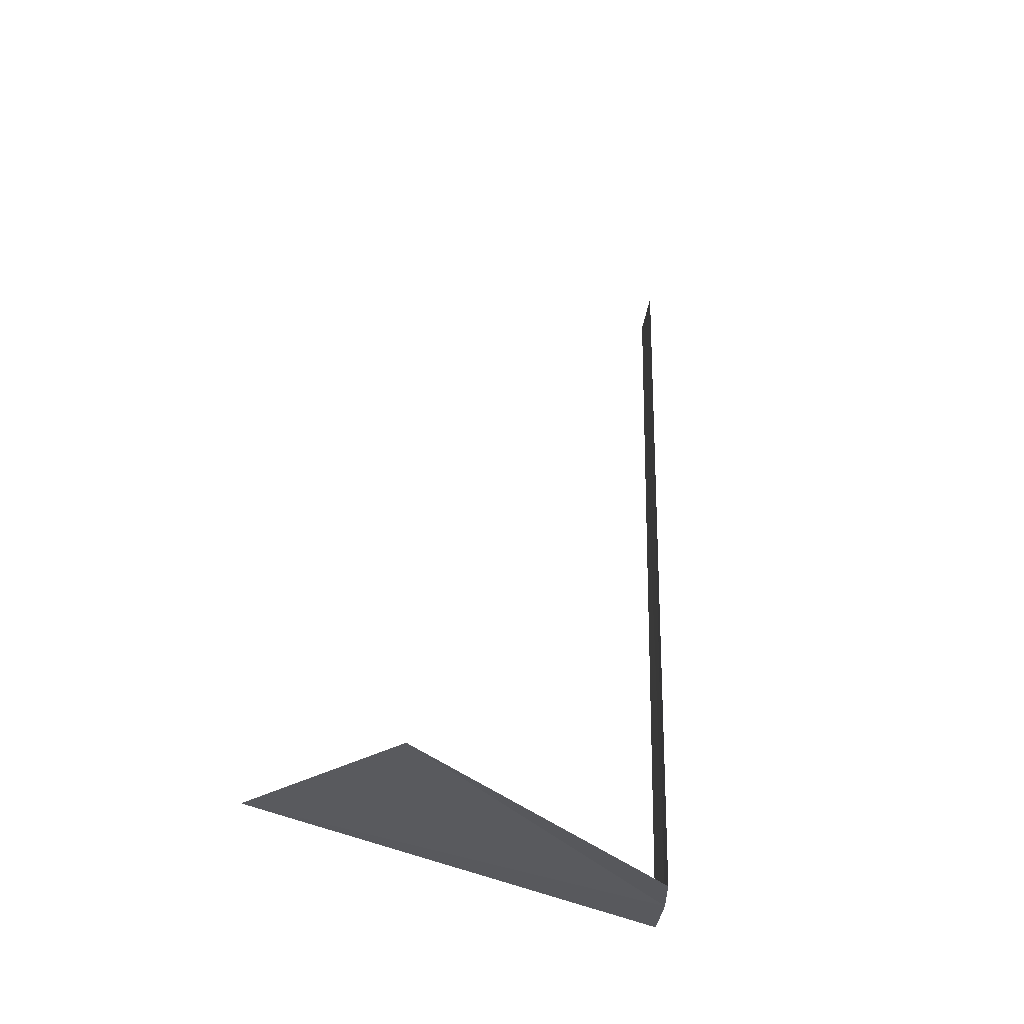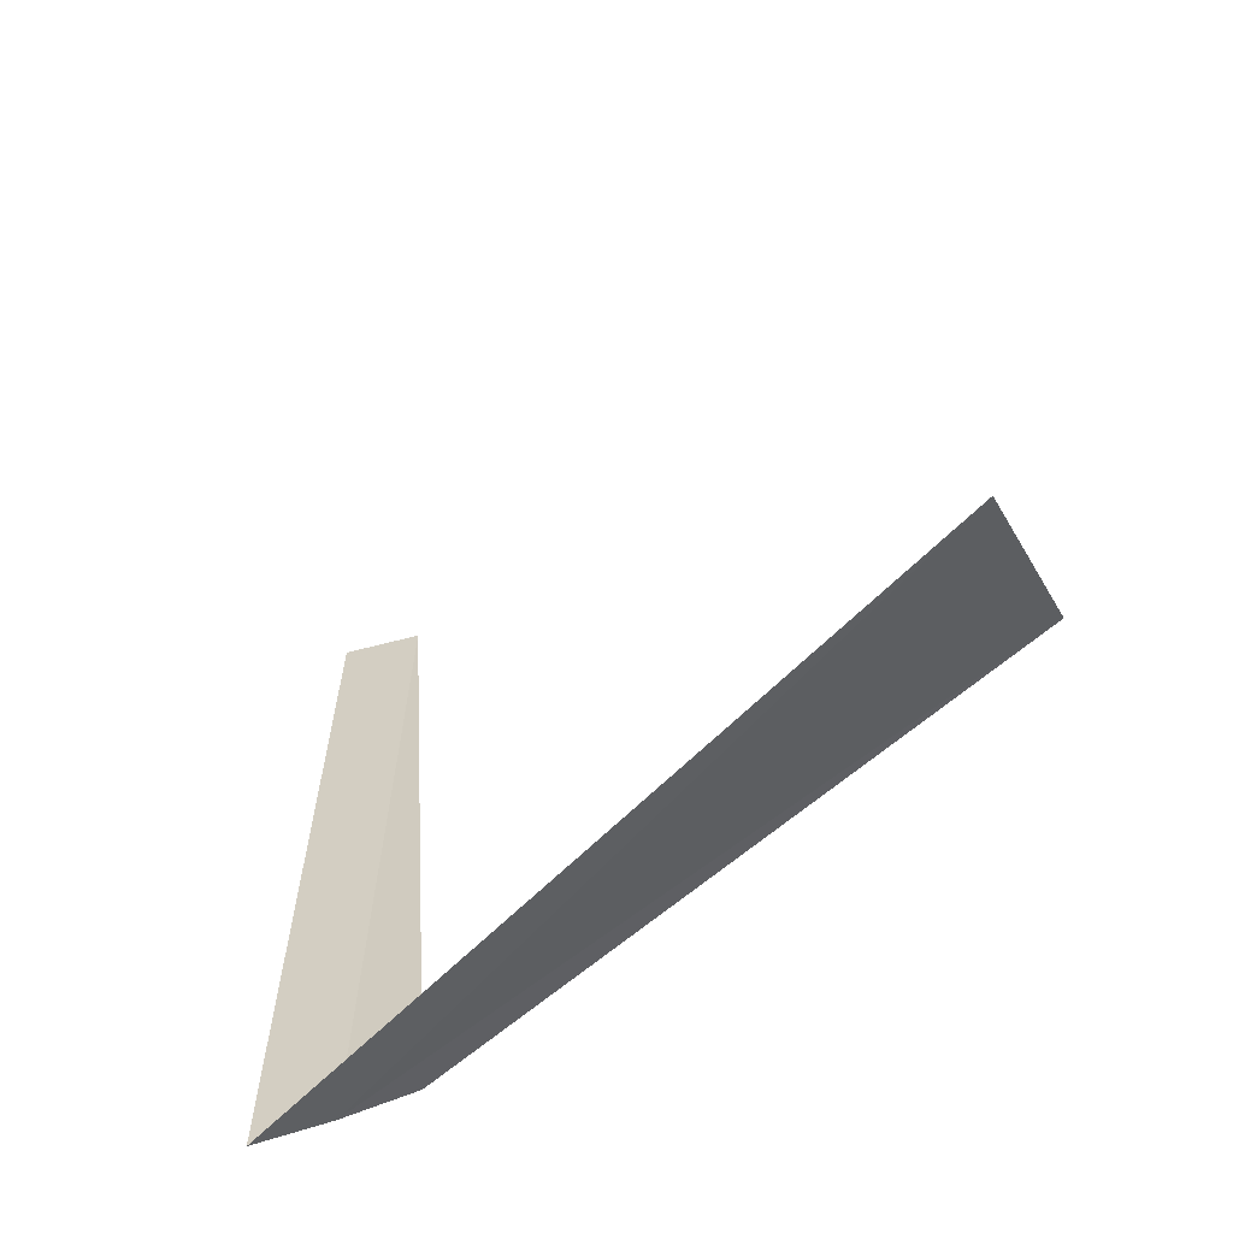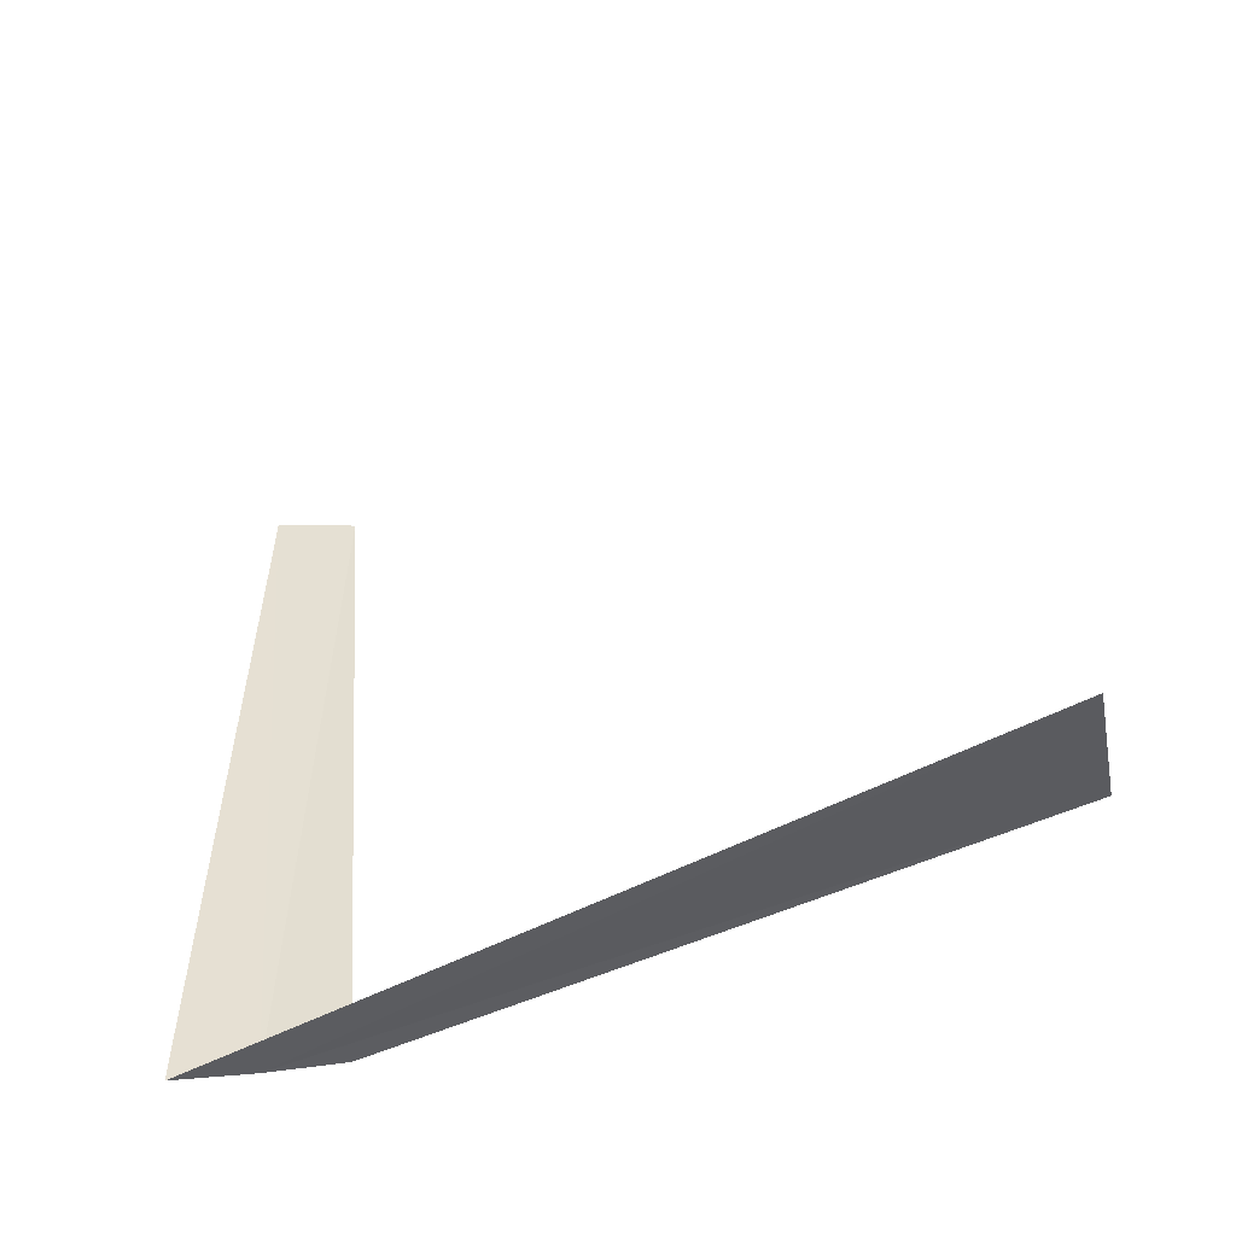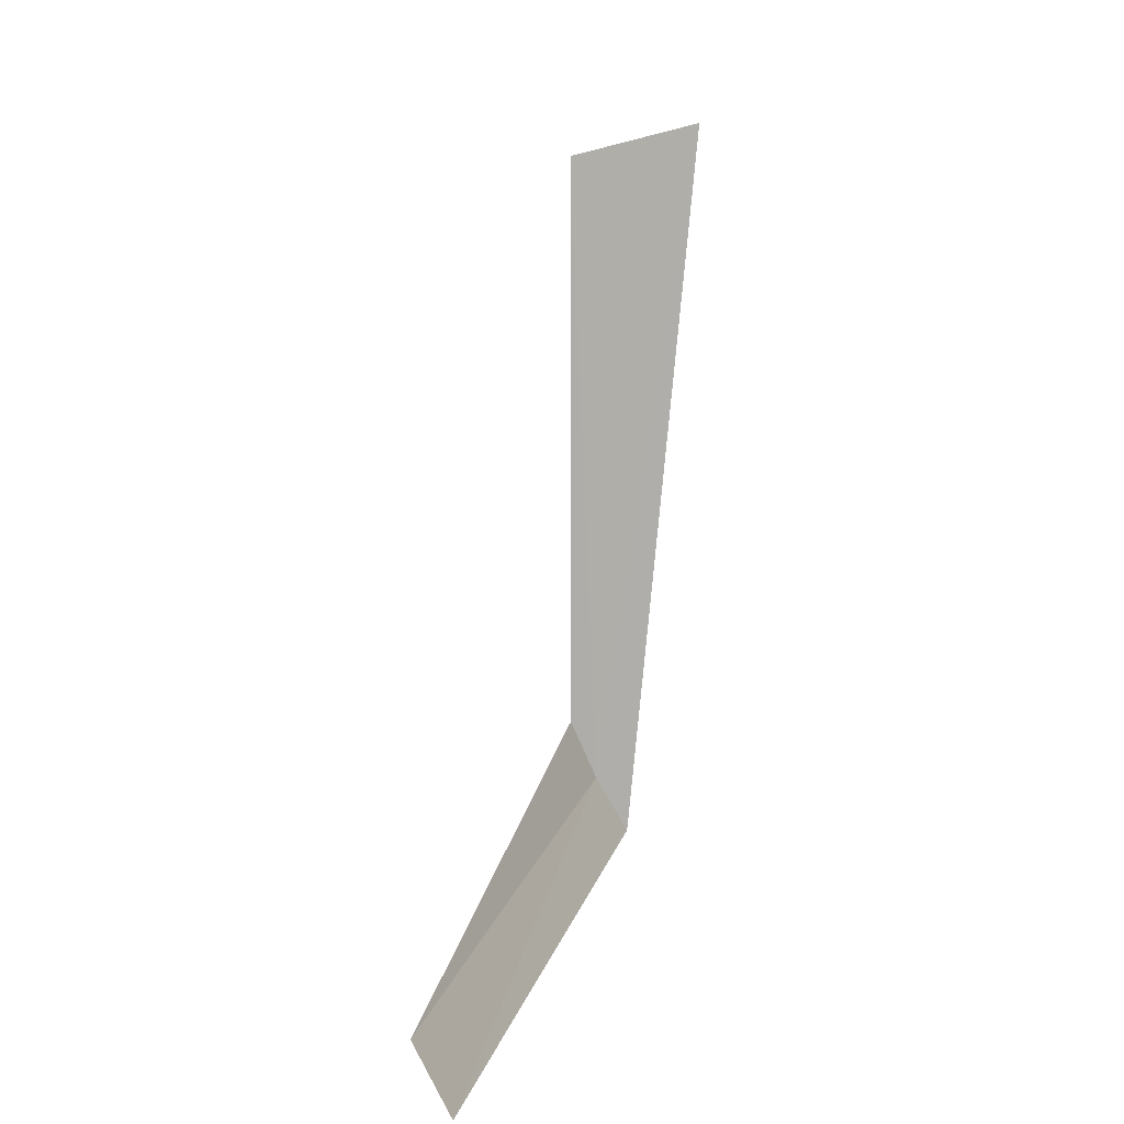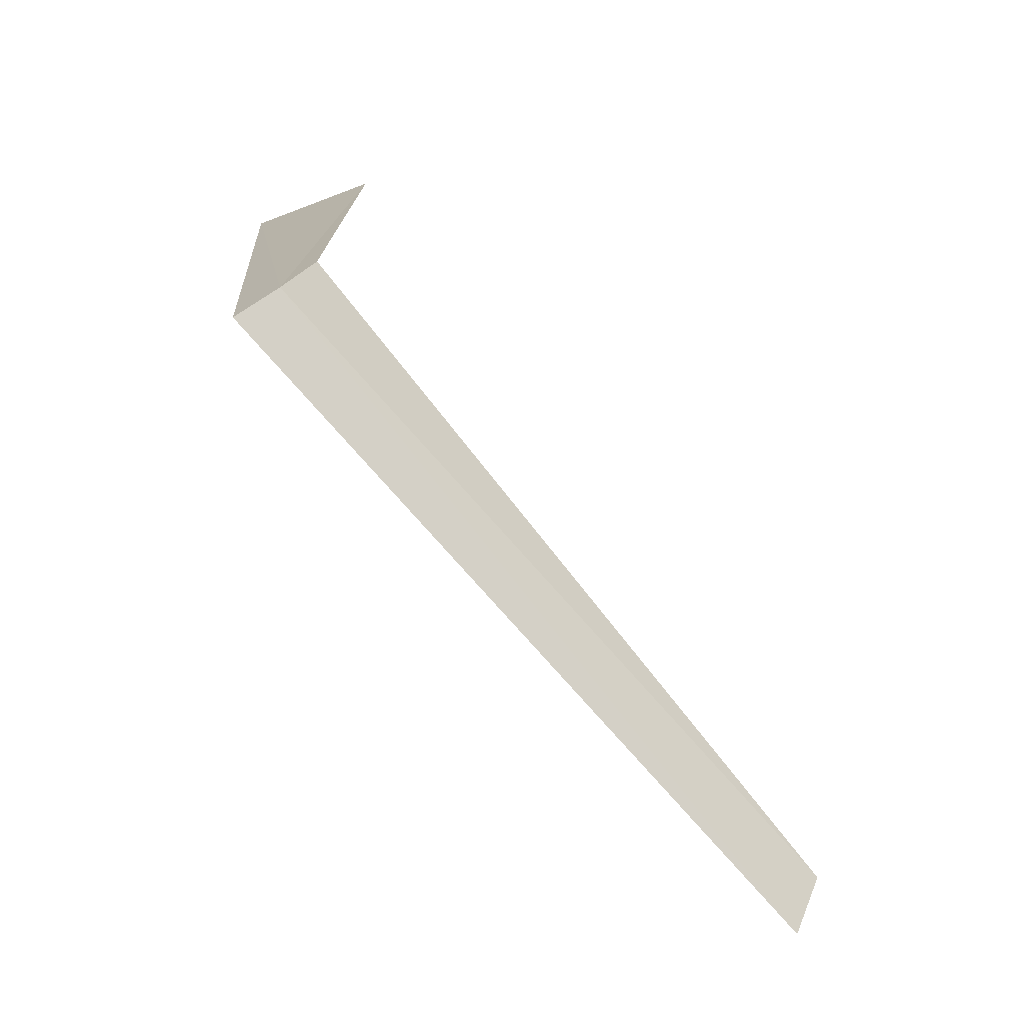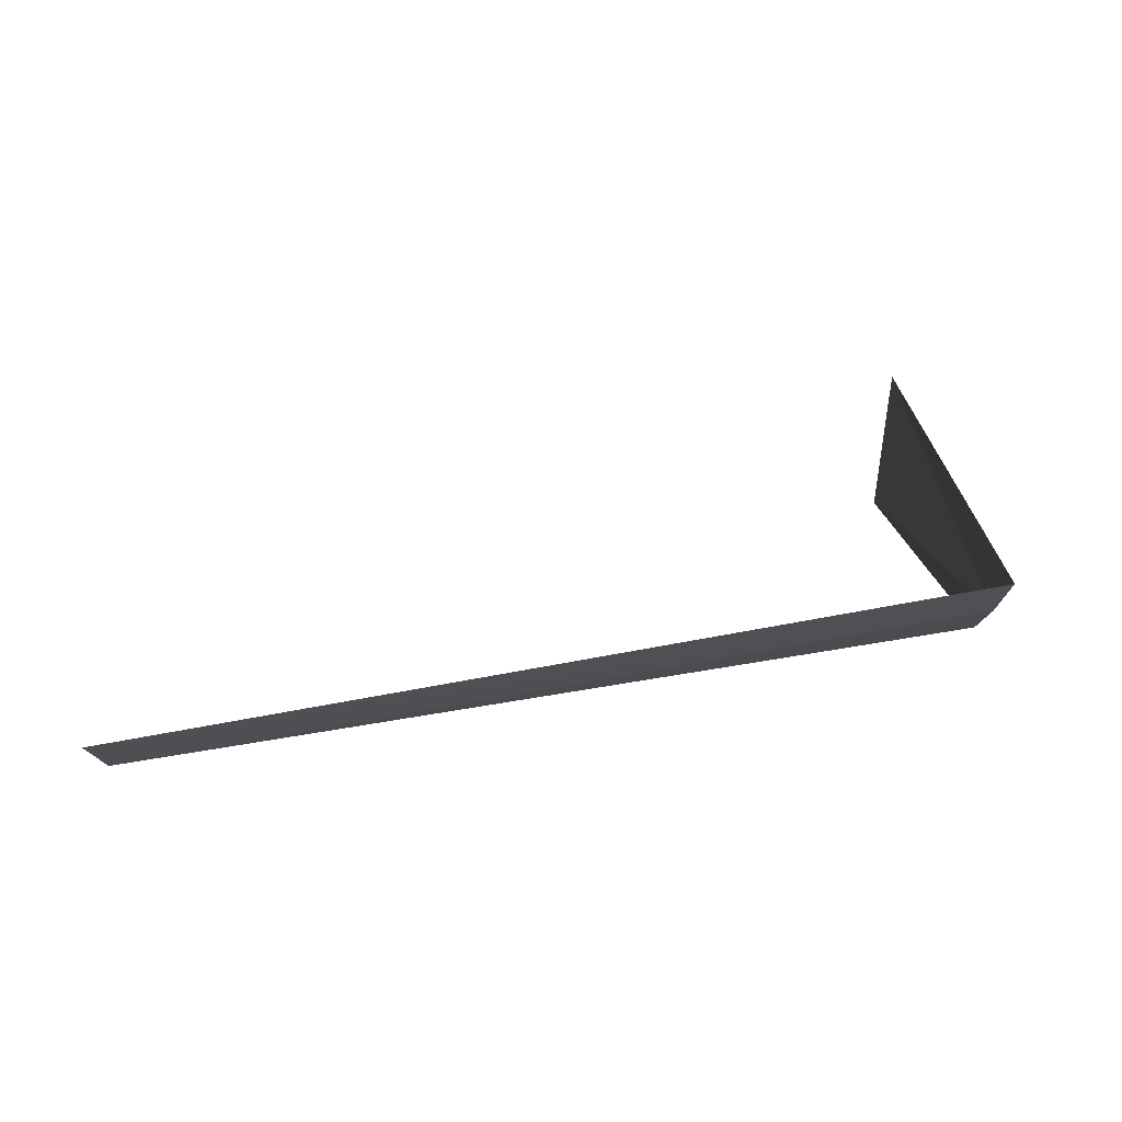
<metadata>
{"format":"obj","ext":"obj","renderer":"f3d","projection":"perspective","resolution":1024,"background":"white","views":[{"elev":-21.6,"azim":-156.4,"up":"+Z"},{"elev":-59.7,"azim":132.8,"up":"+Z"},{"elev":-52.2,"azim":116.6,"up":"+Z"},{"elev":13.2,"azim":12.4,"up":"+Y"},{"elev":-74.9,"azim":-139.5,"up":"+Y"},{"elev":-78.9,"azim":100.0,"up":"+Y"}]}
</metadata>
<code>
v 80.11 169.1 29.95
v 80.21 168.9 29.92
v 80.19 169 32
v 80.09 169.2 32
v 80.03 169.3 29.97
v 80.03 171.1 29.96
v 80.4 171.2 29.84
f 1 3 2
f 1 4 3
f 1 7 6
f 1 2 7
f 1 5 4
f 1 6 5

</code>
